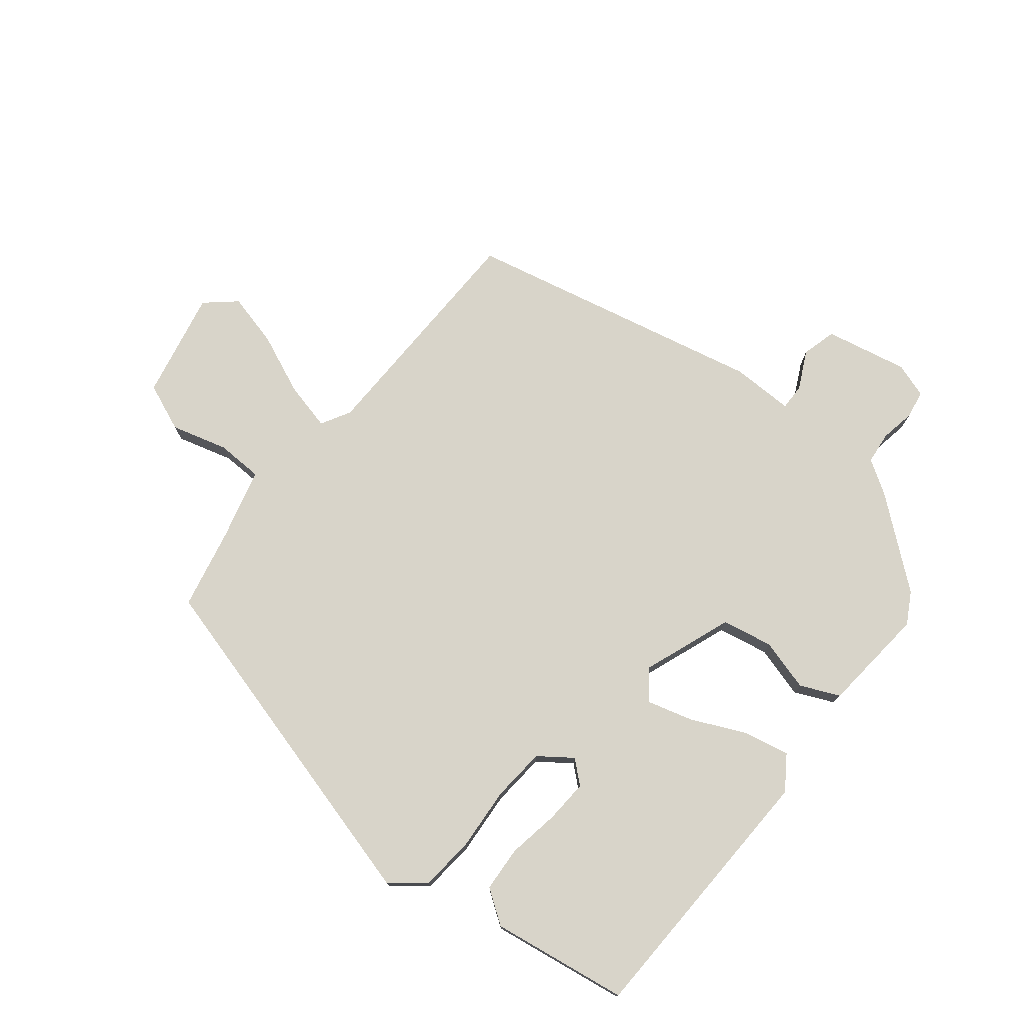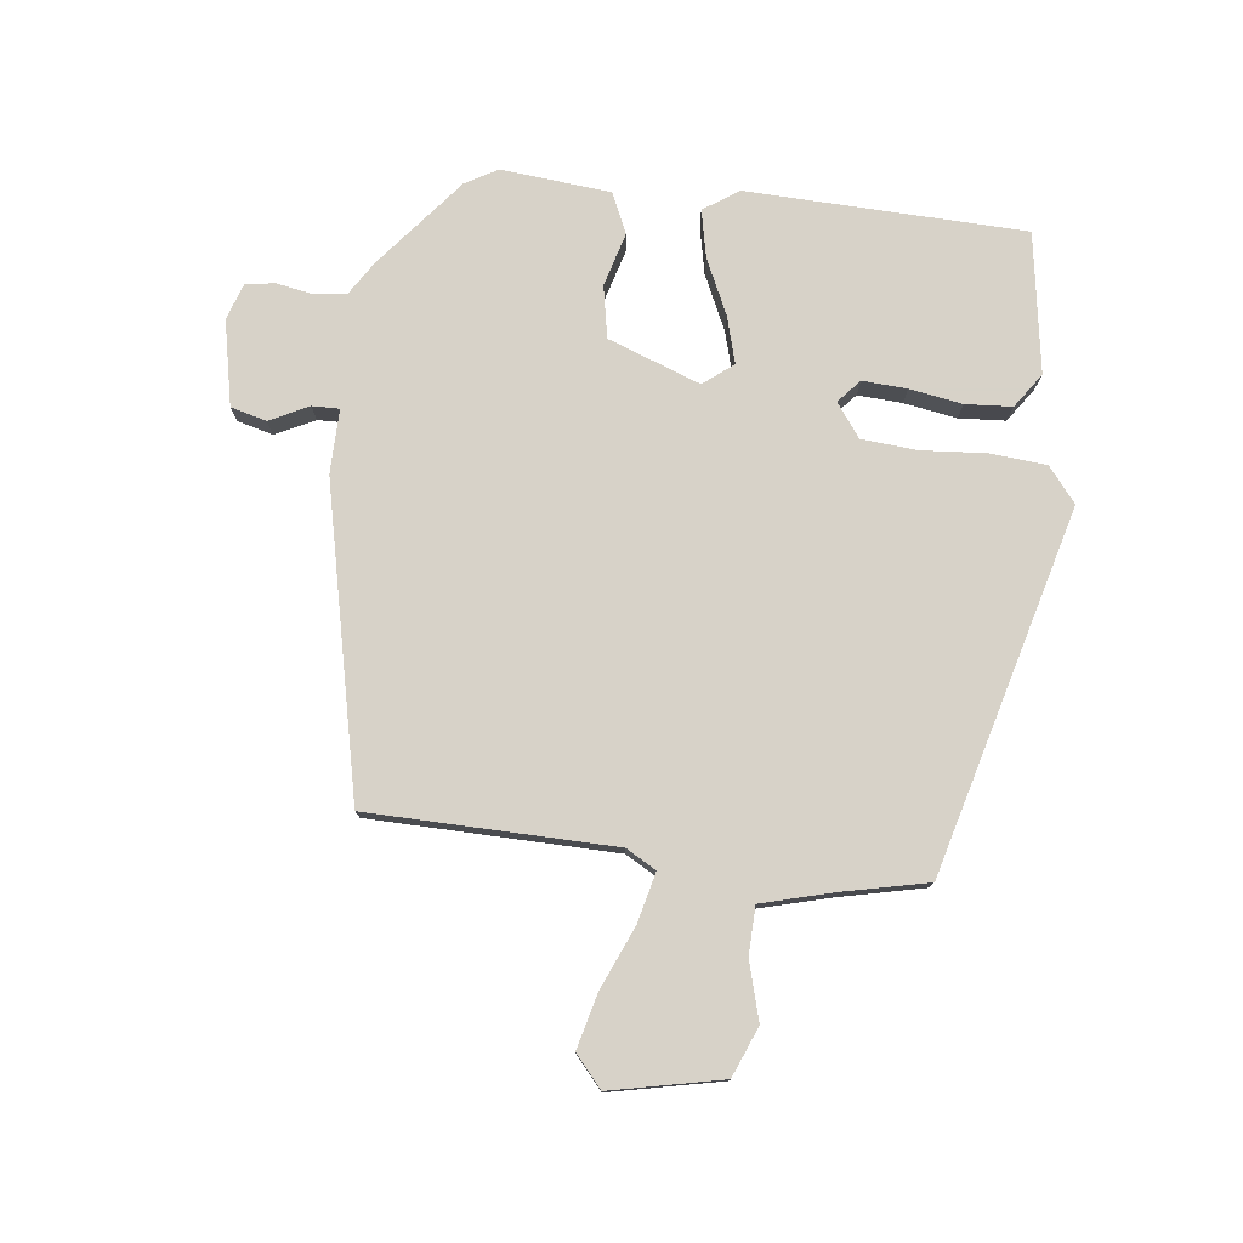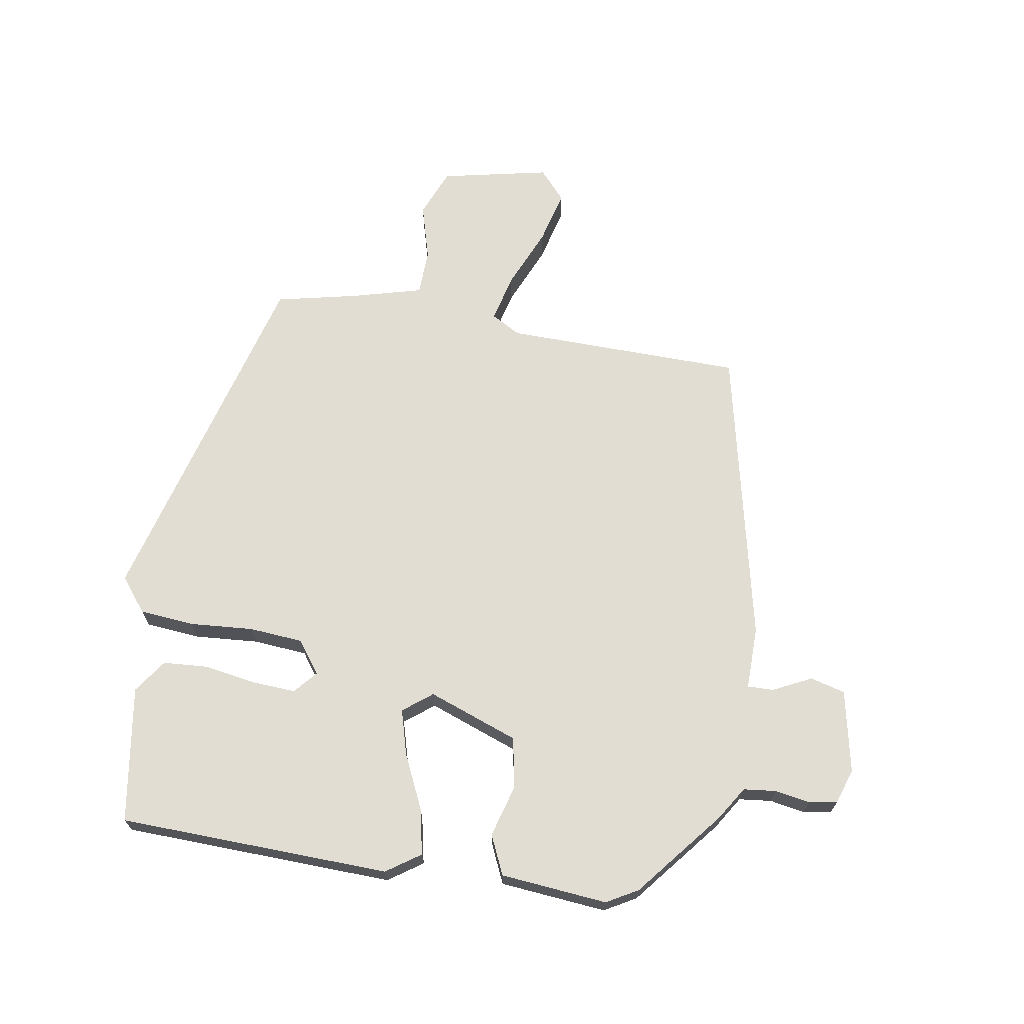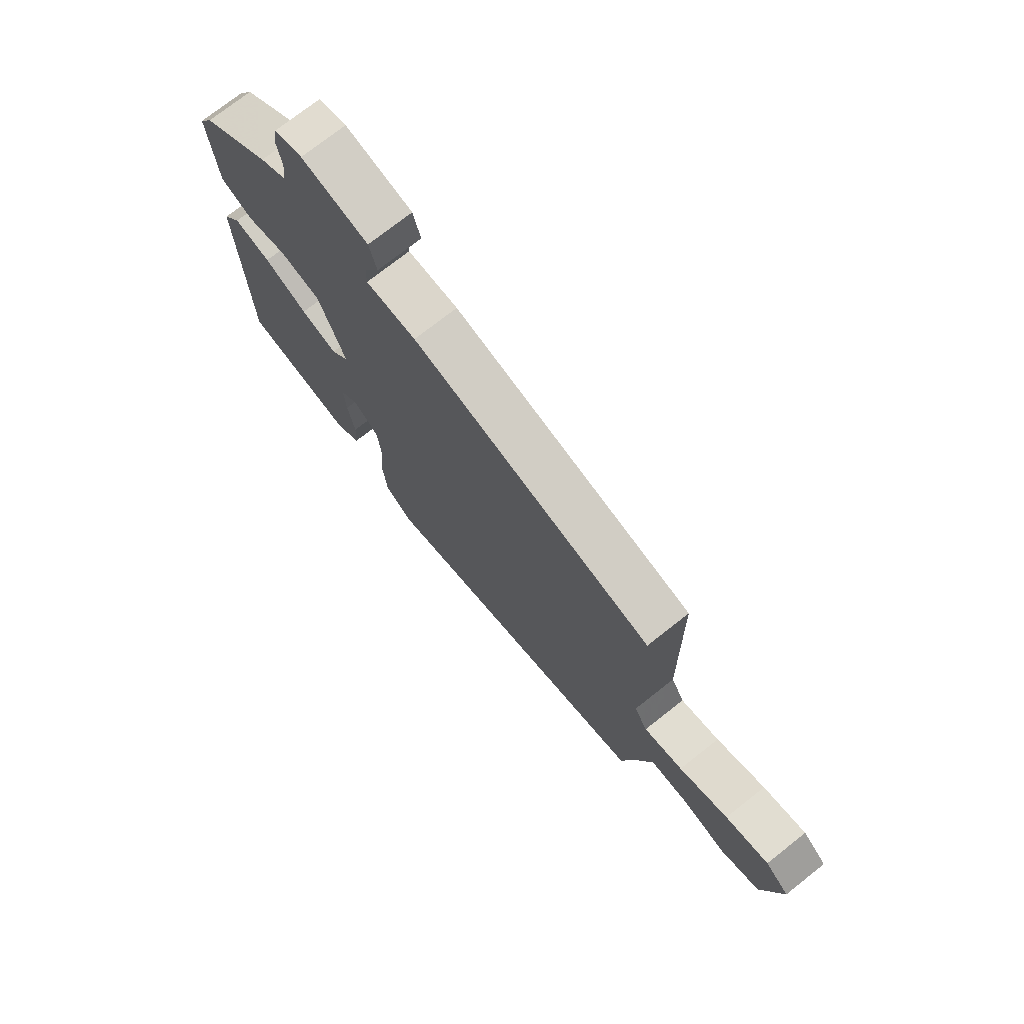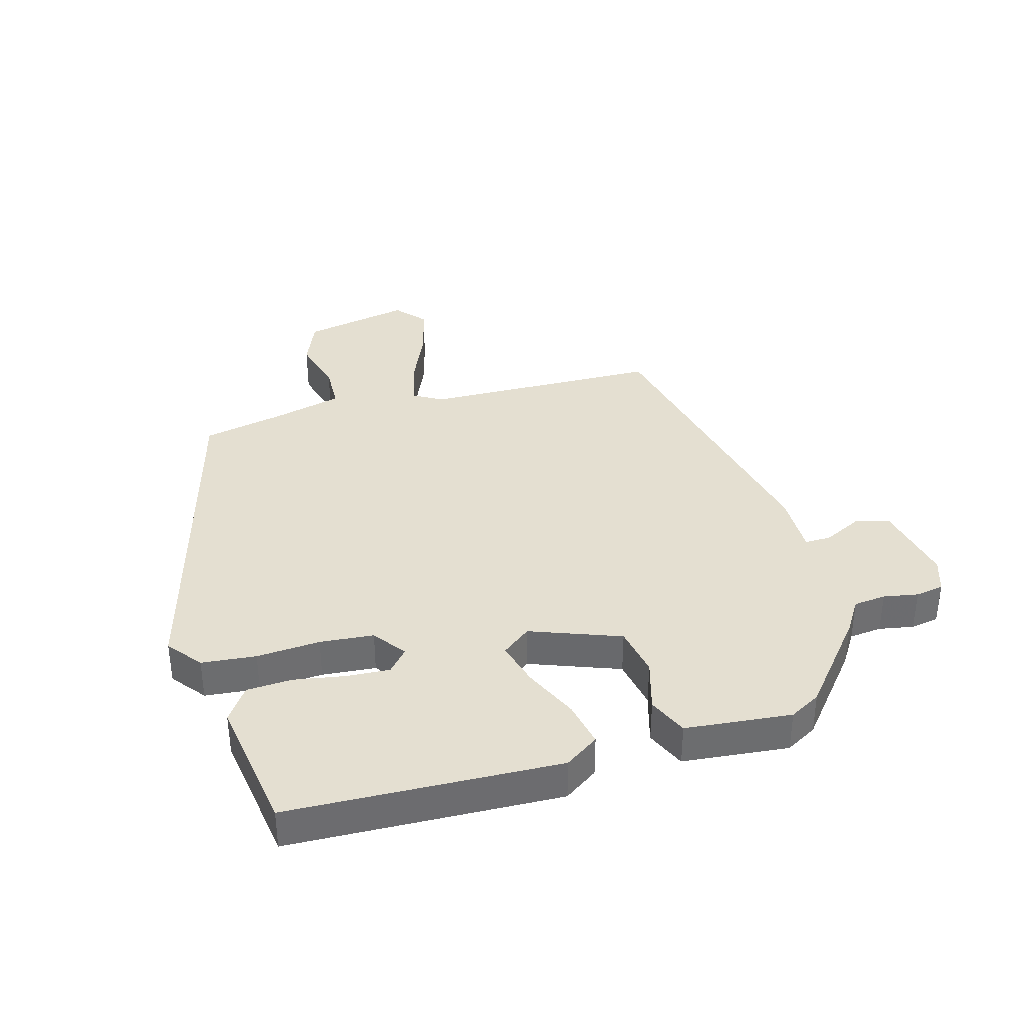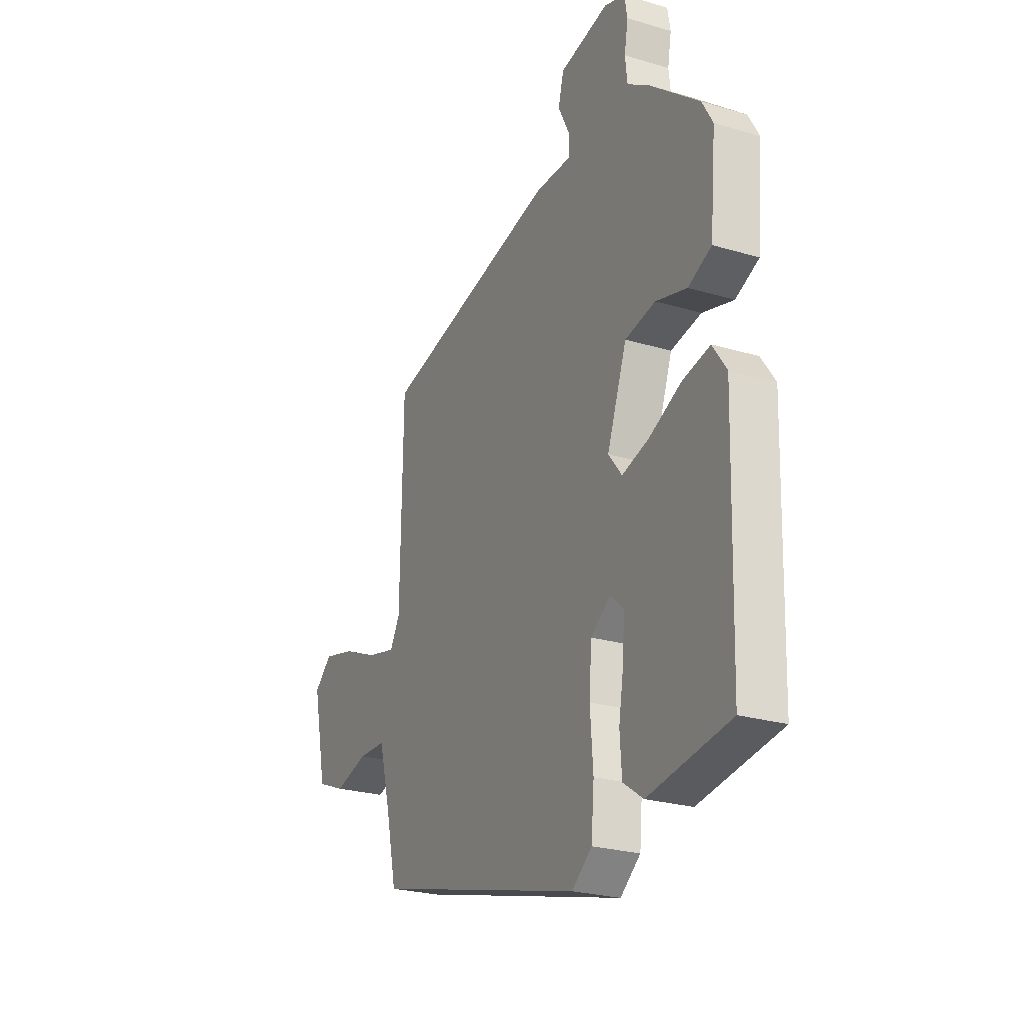
<metadata>
{"format":"obj","ext":"obj","renderer":"f3d","projection":"perspective","resolution":1024,"background":"white","views":[{"elev":75.3,"azim":-141.1,"up":"+Y"},{"elev":77.4,"azim":96.9,"up":"+Y"},{"elev":68.3,"azim":-80.5,"up":"+Y"},{"elev":74.0,"azim":51.7,"up":"+Z"},{"elev":36.6,"azim":-105.4,"up":"+Y"},{"elev":-24.9,"azim":-115.9,"up":"+Z"}]}
</metadata>
<code>
v 0.501 0.07 0.437
v 0.507 0.07 0.047
v 0.534 0.07 -0.001
v 0.613 0.07 0.018
v 0.712 0.07 0.06
v 0.8 0.07 0.082
v 0.849 0.07 0.039
v 0.811 0.07 -0.138
v 0.732 0.07 -0.17
v 0.64 0.07 -0.144
v 0.564 0.07 -0.146
v 0.533 0.07 -0.261
v 0.503 0.07 -0.395
v -0.075 0.07 -0.549
v -0.13 0.07 -0.505
v -0.138 0.07 -0.416
v -0.13 0.07 -0.312
v -0.137 0.07 -0.224
v -0.19 0.07 -0.185
v -0.227 0.07 -0.217
v -0.223 0.07 -0.288
v -0.209 0.07 -0.372
v -0.214 0.07 -0.446
v -0.269 0.07 -0.484
v -0.492 0.07 -0.449
v -0.505 0.07 -0.006
v -0.467 0.07 0.049
v -0.392 0.07 0.033
v -0.304 0.07 -0.008
v -0.23 0.07 -0.029
v -0.193 0.07 0.018
v -0.247 0.07 0.165
v -0.33 0.07 0.181
v -0.415 0.07 0.157
v -0.479 0.07 0.186
v -0.495 0.07 0.36
v -0.466 0.07 0.411
v -0.324 0.07 0.526
v -0.27 0.07 0.56
v -0.264 0.07 0.613
v -0.274 0.07 0.67
v -0.266 0.07 0.716
v -0.209 0.07 0.735
v -0.074 0.07 0.707
v -0.059 0.07 0.65
v -0.09 0.07 0.588
v -0.091 0.07 0.545
v 0.011 0.07 0.546
v 0.501 0 0.437
v 0.507 0 0.047
v 0.534 0 -0.001
v 0.613 0 0.018
v 0.712 0 0.06
v 0.8 0 0.082
v 0.849 0 0.039
v 0.811 0 -0.138
v 0.732 0 -0.17
v 0.64 0 -0.144
v 0.564 0 -0.146
v 0.533 0 -0.261
v 0.503 0 -0.395
v -0.075 0 -0.549
v -0.13 0 -0.505
v -0.138 0 -0.416
v -0.13 0 -0.312
v -0.137 0 -0.224
v -0.19 0 -0.185
v -0.227 0 -0.217
v -0.223 0 -0.288
v -0.209 0 -0.372
v -0.214 0 -0.446
v -0.269 0 -0.484
v -0.492 0 -0.449
v -0.505 0 -0.006
v -0.467 0 0.049
v -0.392 0 0.033
v -0.304 0 -0.008
v -0.23 0 -0.029
v -0.193 0 0.018
v -0.247 0 0.165
v -0.33 0 0.181
v -0.415 0 0.157
v -0.479 0 0.186
v -0.495 0 0.36
v -0.466 0 0.411
v -0.324 0 0.526
v -0.27 0 0.56
v -0.264 0 0.613
v -0.274 0 0.67
v -0.266 0 0.716
v -0.209 0 0.735
v -0.074 0 0.707
v -0.059 0 0.65
v -0.09 0 0.588
v -0.091 0 0.545
v 0.011 0 0.546
f 47 48 1 2
f 43 44 45 46
f 43 46 47
f 40 41 42 43
f 39 40 43 47
f 33 34 35 36
f 32 33 36 37
f 26 27 28 29
f 26 29 30
f 25 26 30
f 24 25 30 31
f 21 22 23 24
f 20 21 24
f 14 15 16 17
f 12 13 14 17
f 11 12 17 18
f 7 8 9 10
f 7 10 11
f 4 5 6 7
f 3 4 7 11
f 32 37 38 39
f 31 32 39 47
f 20 24 31
f 19 20 31 47
f 11 18 19 47
f 2 3 11 47
f 50 49 96 95
f 94 93 92 91
f 95 94 91
f 91 90 89 88
f 95 91 88 87
f 84 83 82 81
f 85 84 81 80
f 77 76 75 74
f 78 77 74
f 78 74 73
f 79 78 73 72
f 72 71 70 69
f 72 69 68
f 65 64 63 62
f 65 62 61 60
f 66 65 60 59
f 58 57 56 55
f 59 58 55
f 55 54 53 52
f 59 55 52 51
f 87 86 85 80
f 95 87 80 79
f 79 72 68
f 95 79 68 67
f 95 67 66 59
f 95 59 51 50
f 1 49 50 2
f 2 50 51 3
f 3 51 52 4
f 4 52 53 5
f 5 53 54 6
f 6 54 55 7
f 7 55 56 8
f 8 56 57 9
f 9 57 58 10
f 10 58 59 11
f 11 59 60 12
f 12 60 61 13
f 13 61 62 14
f 14 62 63 15
f 15 63 64 16
f 16 64 65 17
f 17 65 66 18
f 18 66 67 19
f 19 67 68 20
f 20 68 69 21
f 21 69 70 22
f 22 70 71 23
f 23 71 72 24
f 24 72 73 25
f 25 73 74 26
f 26 74 75 27
f 27 75 76 28
f 28 76 77 29
f 29 77 78 30
f 30 78 79 31
f 31 79 80 32
f 32 80 81 33
f 33 81 82 34
f 34 82 83 35
f 35 83 84 36
f 36 84 85 37
f 37 85 86 38
f 38 86 87 39
f 39 87 88 40
f 40 88 89 41
f 41 89 90 42
f 42 90 91 43
f 43 91 92 44
f 44 92 93 45
f 45 93 94 46
f 46 94 95 47
f 47 95 96 48
f 48 96 49 1

</code>
